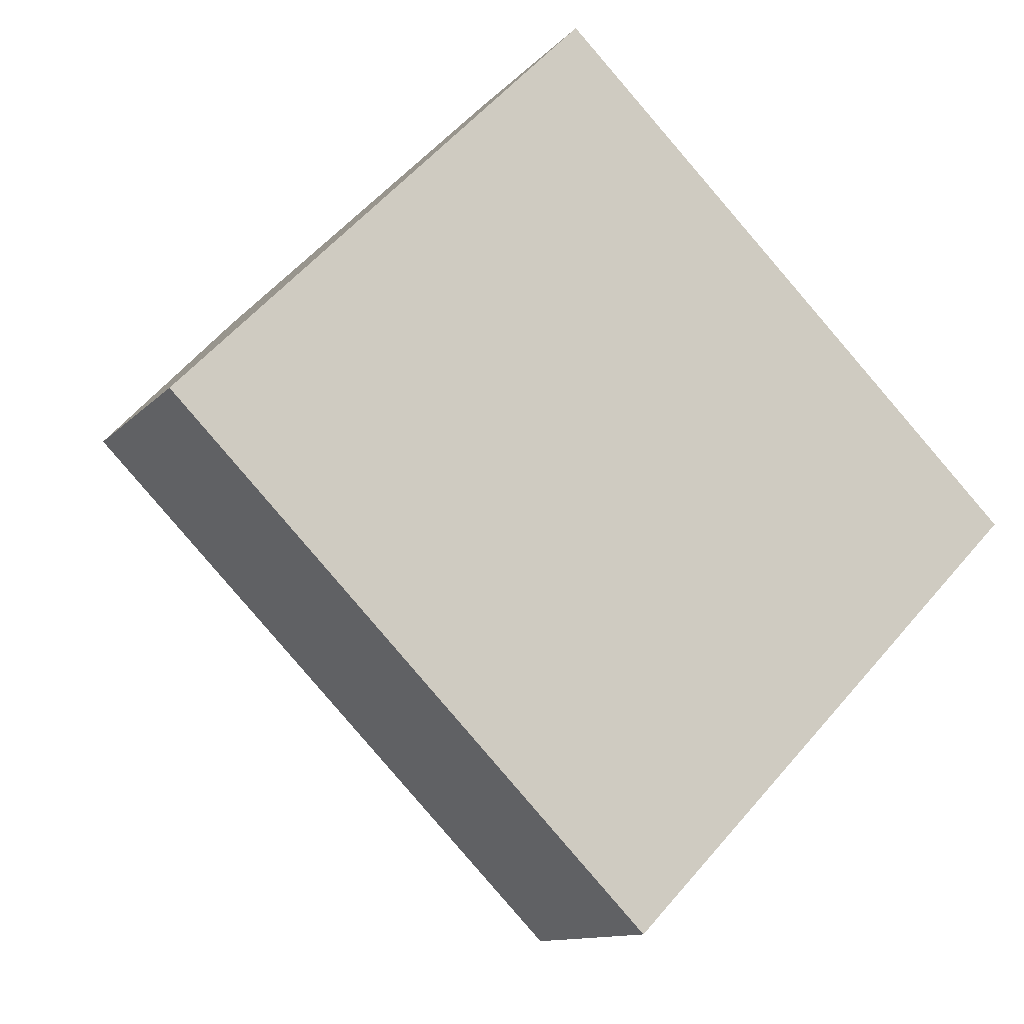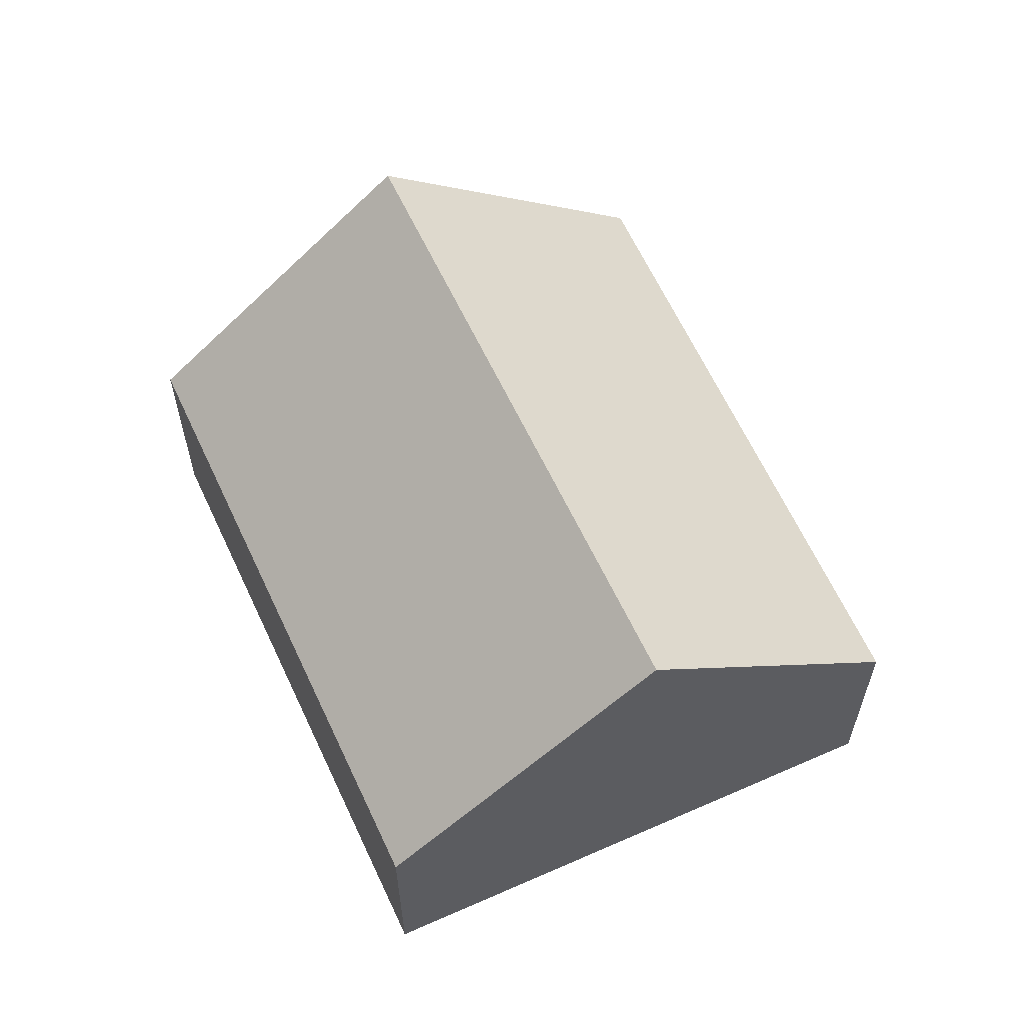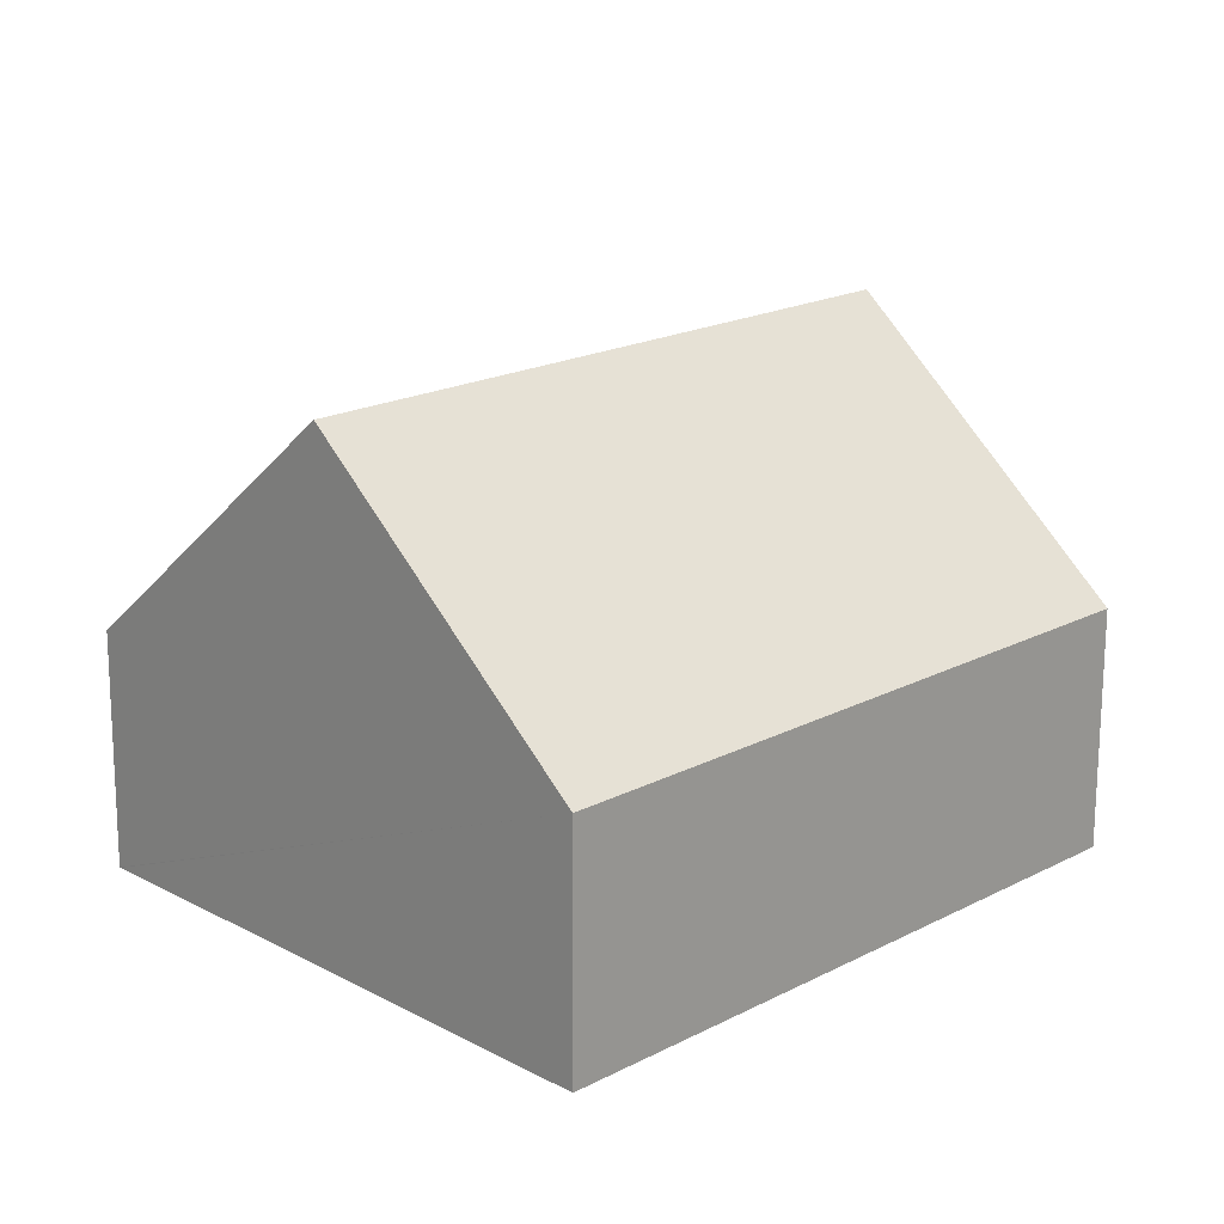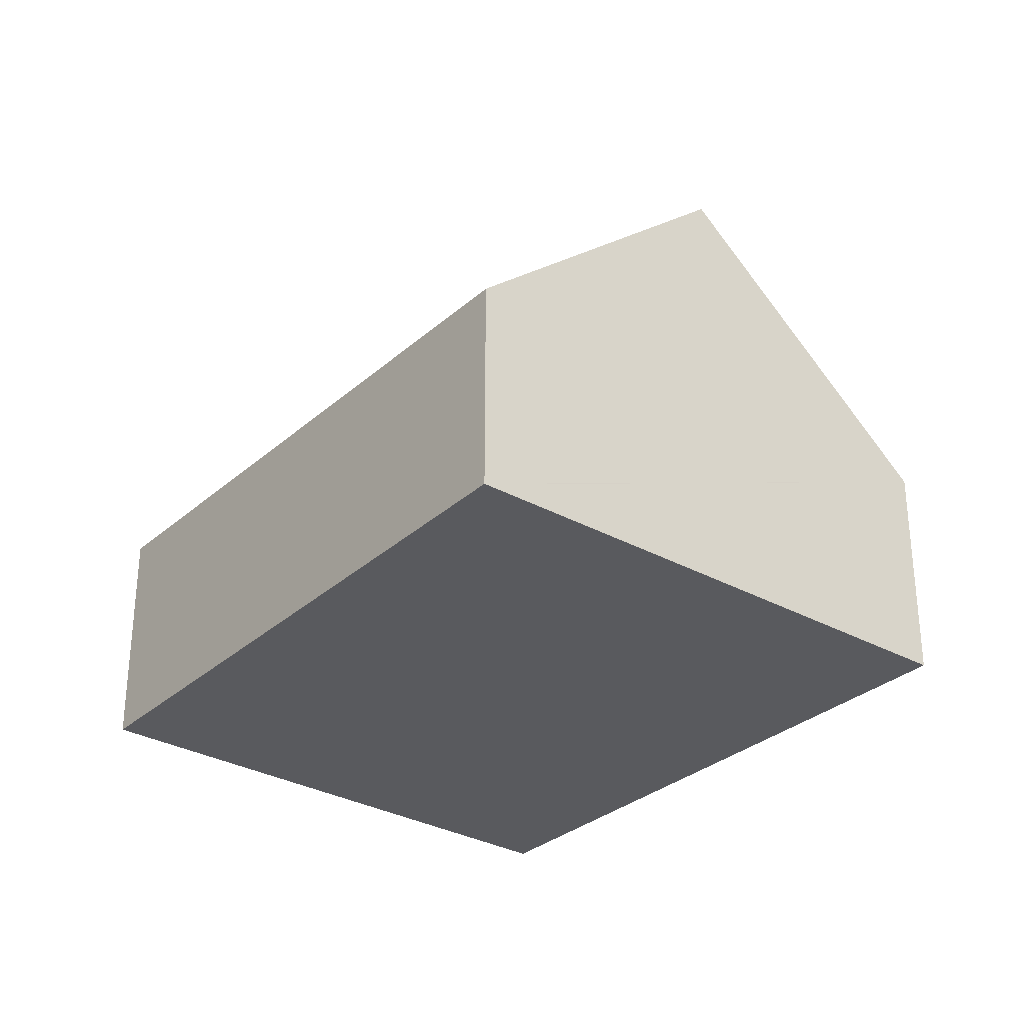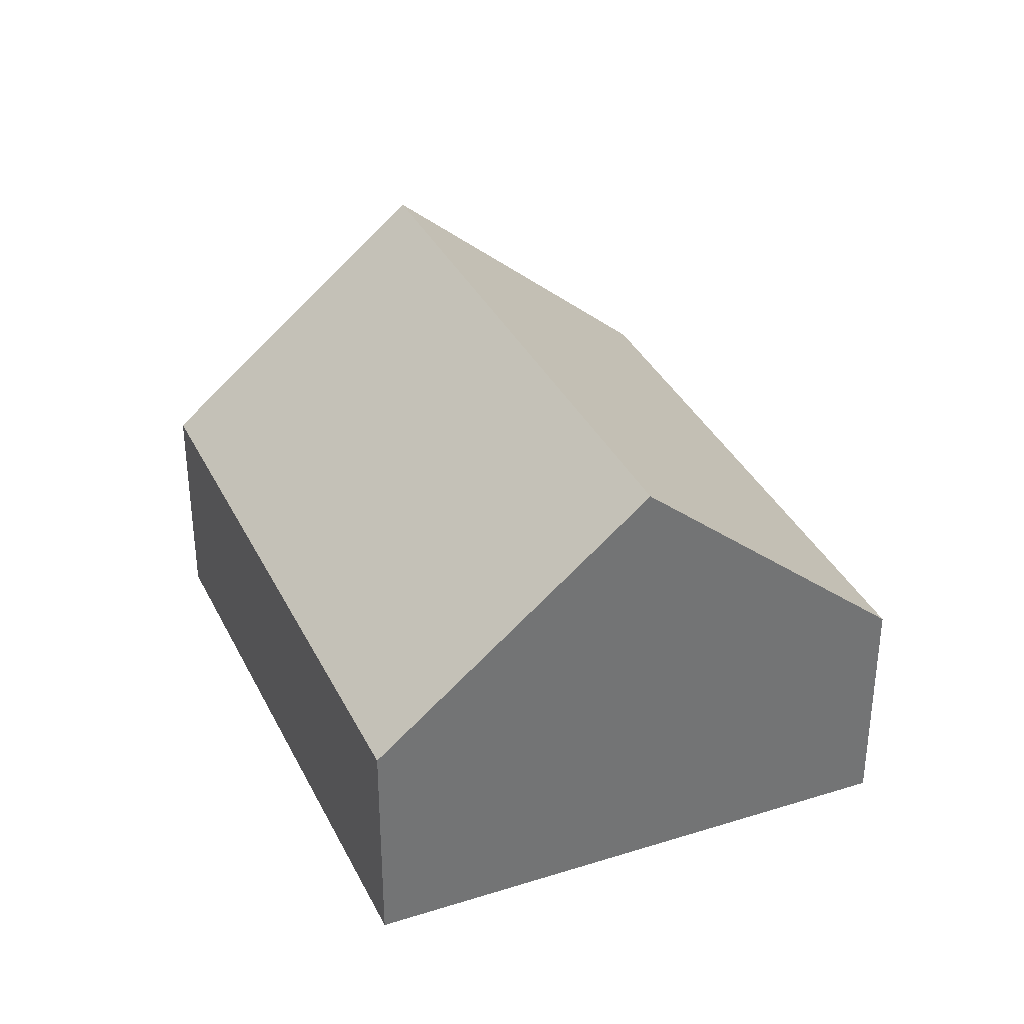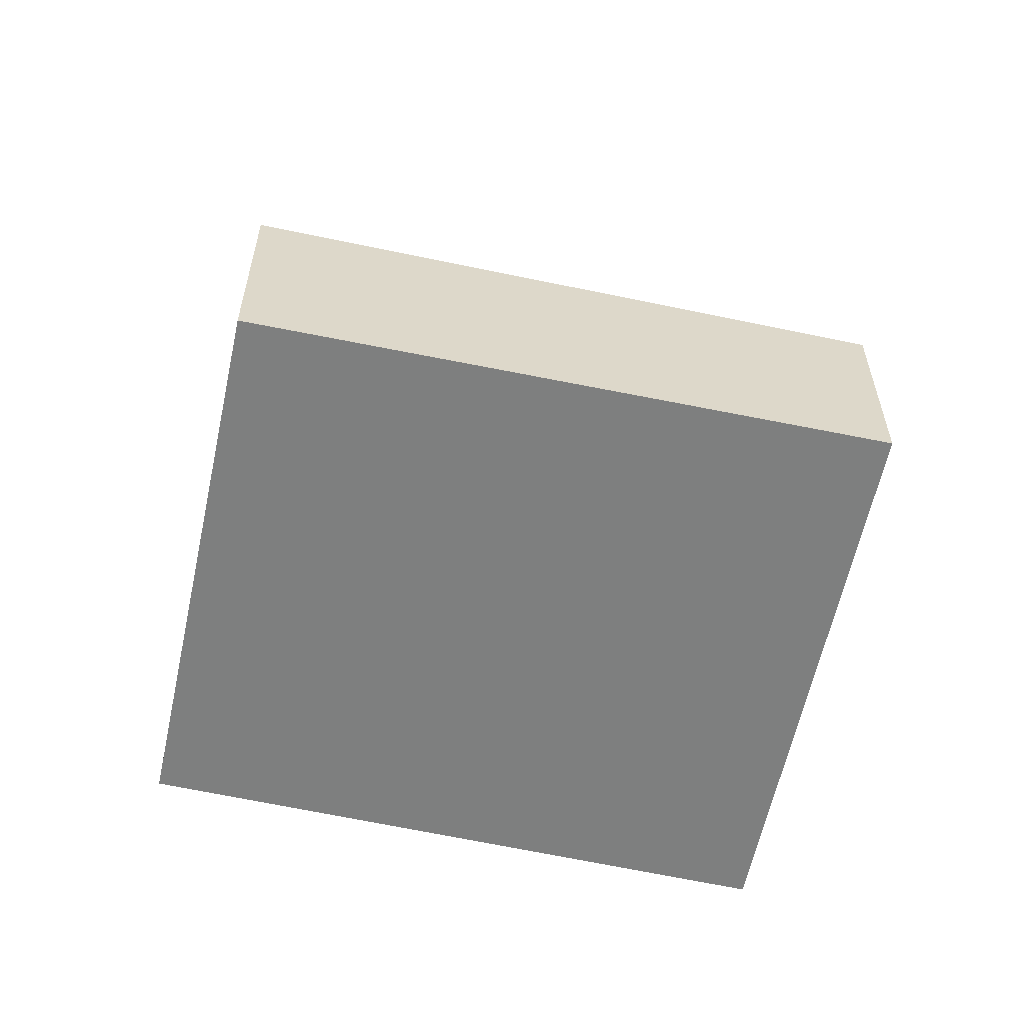
<metadata>
{"format":"obj","ext":"obj","renderer":"f3d","projection":"perspective","resolution":1024,"background":"white","views":[{"elev":-11.6,"azim":-24.0,"up":"+Z"},{"elev":61.7,"azim":-69.6,"up":"+Y"},{"elev":-71.3,"azim":179.8,"up":"+Z"},{"elev":-31.2,"azim":96.0,"up":"+Y"},{"elev":35.2,"azim":-68.1,"up":"+Y"},{"elev":-59.6,"azim":32.4,"up":"+Y"}]}
</metadata>
<code>
v  17.37 4.456 -1.069
v  16.27 4.456 0.05
v  17.39 4.43 -1.047
v  13.28 9.322 -5.268
v  7.99 4.645 8.118
v  4.04 9.322 4.104
v  0 4.539 2.779e-16
v  9.267 4.539 -9.396
v  0 0 0
v  4.04 -2.513e-16 4.104
v  7.99 -4.971e-16 8.118
v  16.27 -3.062e-18 0.05
v  17.39 6.411e-17 -1.047
v  17.37 6.546e-17 -1.069
v  13.28 3.226e-16 -5.268
v  9.267 5.753e-16 -9.396
g defaultobject
f 1 2 3
f 2 1 4
f 2 4 5
f 5 4 6
f 7 4 8
f 4 7 6
f 9 6 7
f 6 9 5
f 5 9 10
f 5 10 11
f 11 2 5
f 2 11 12
f 2 12 3
f 3 12 13
f 13 1 3
f 1 13 4
f 4 13 8
f 8 13 14
f 8 14 15
f 8 15 16
f 16 7 8
f 7 16 9
f 12 14 13
f 14 12 15
f 15 12 11
f 15 11 16
f 16 11 10
f 16 10 9

</code>
